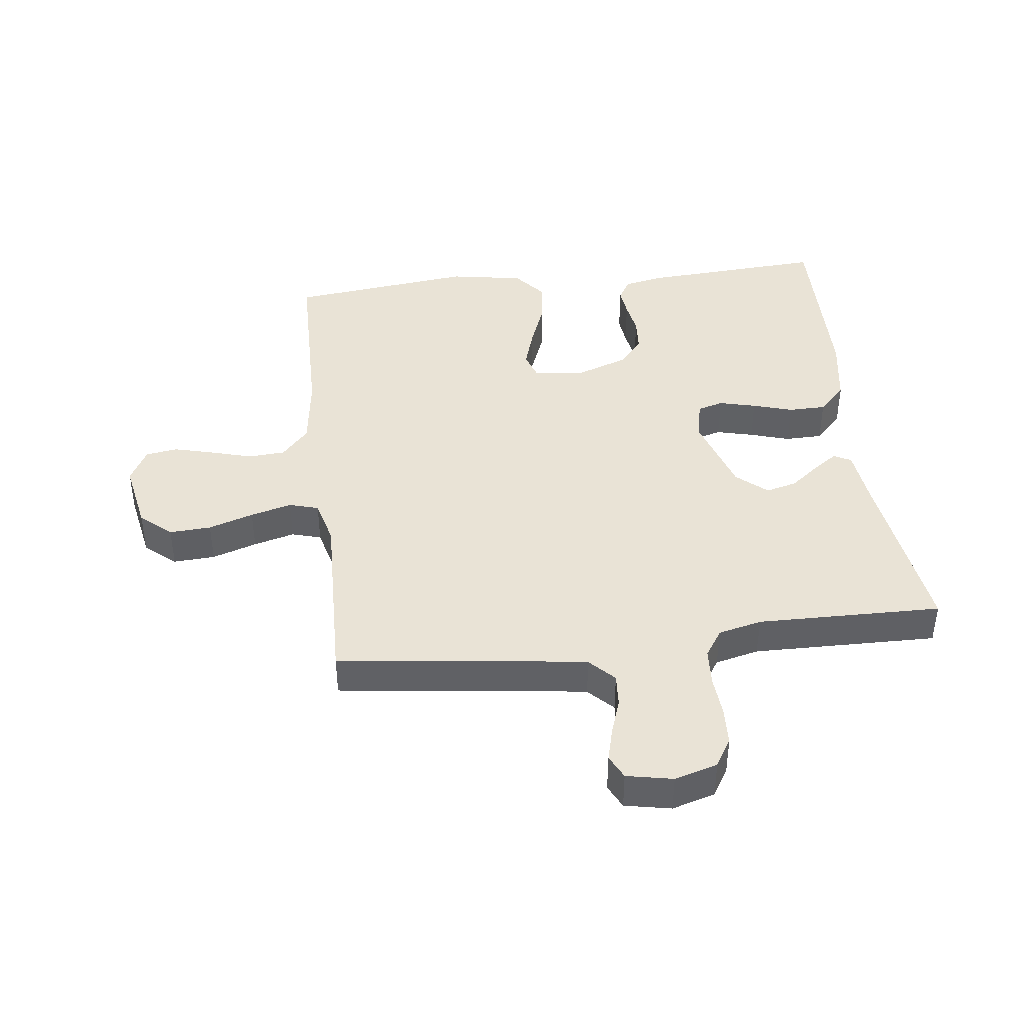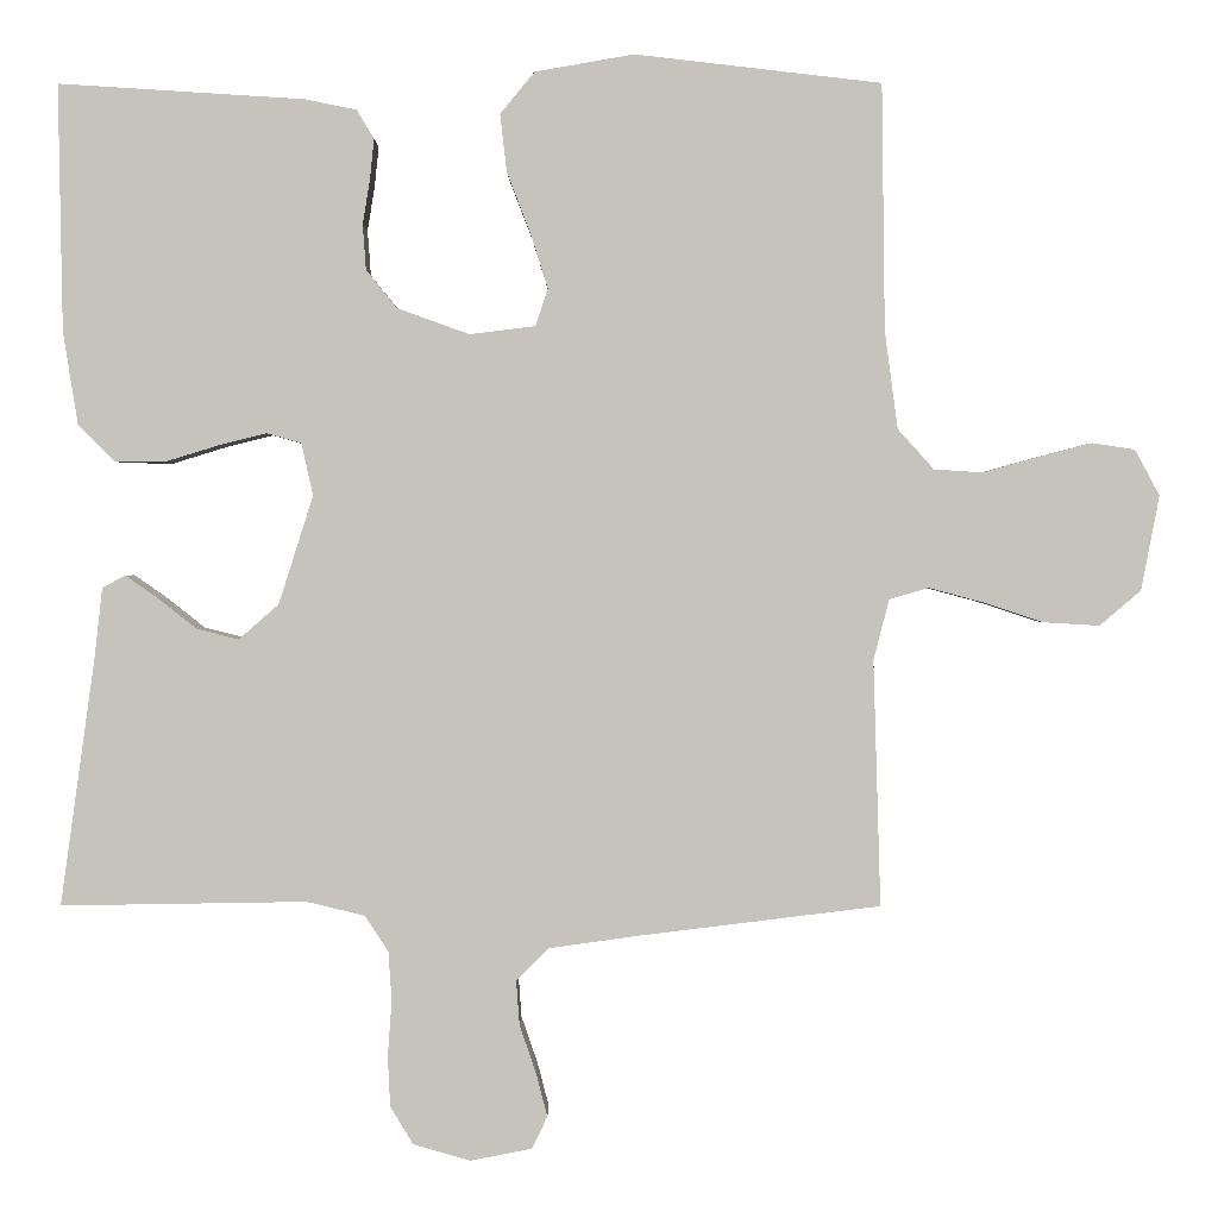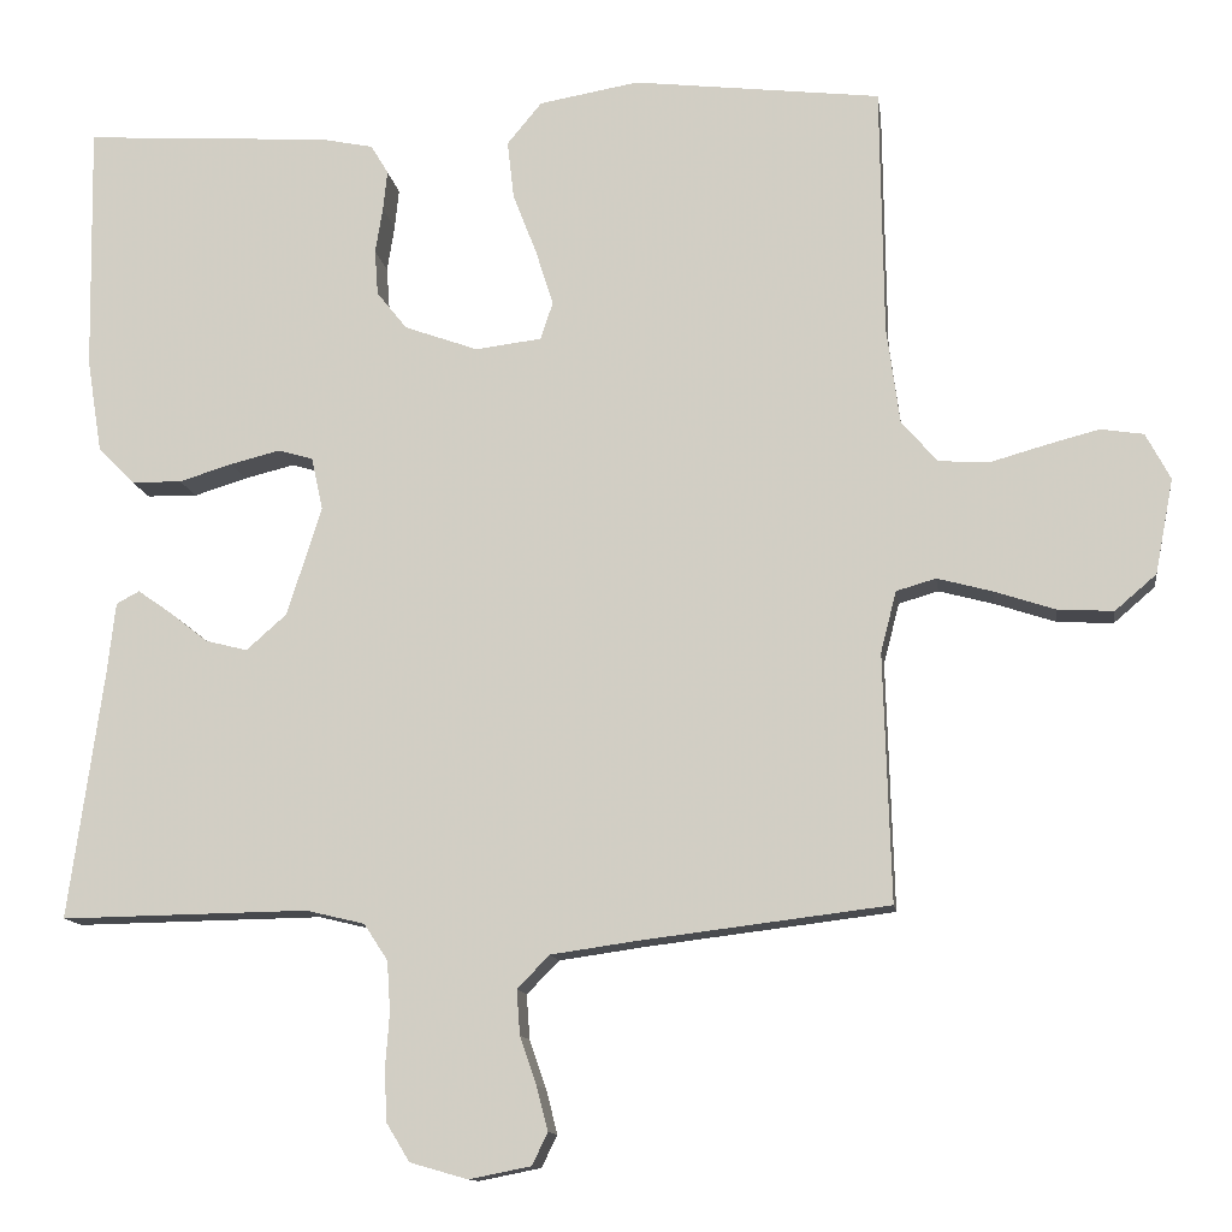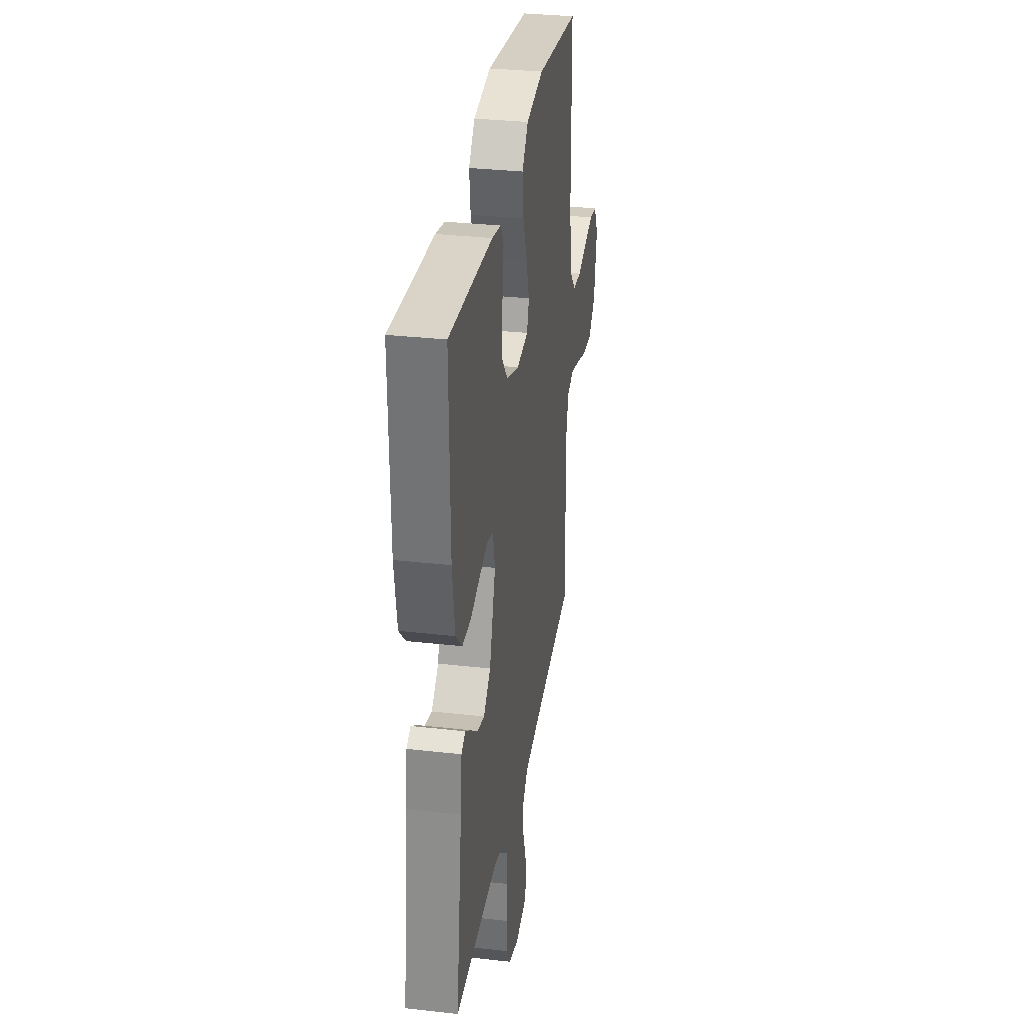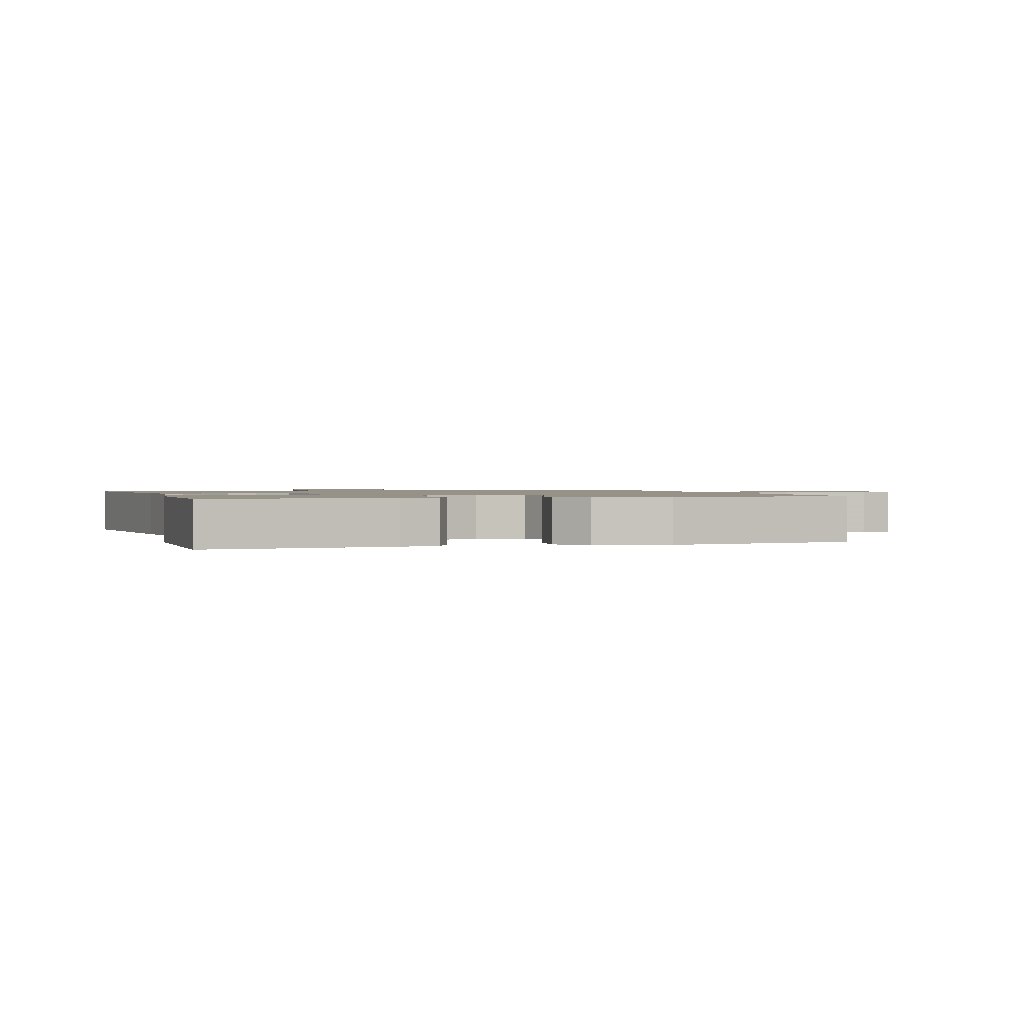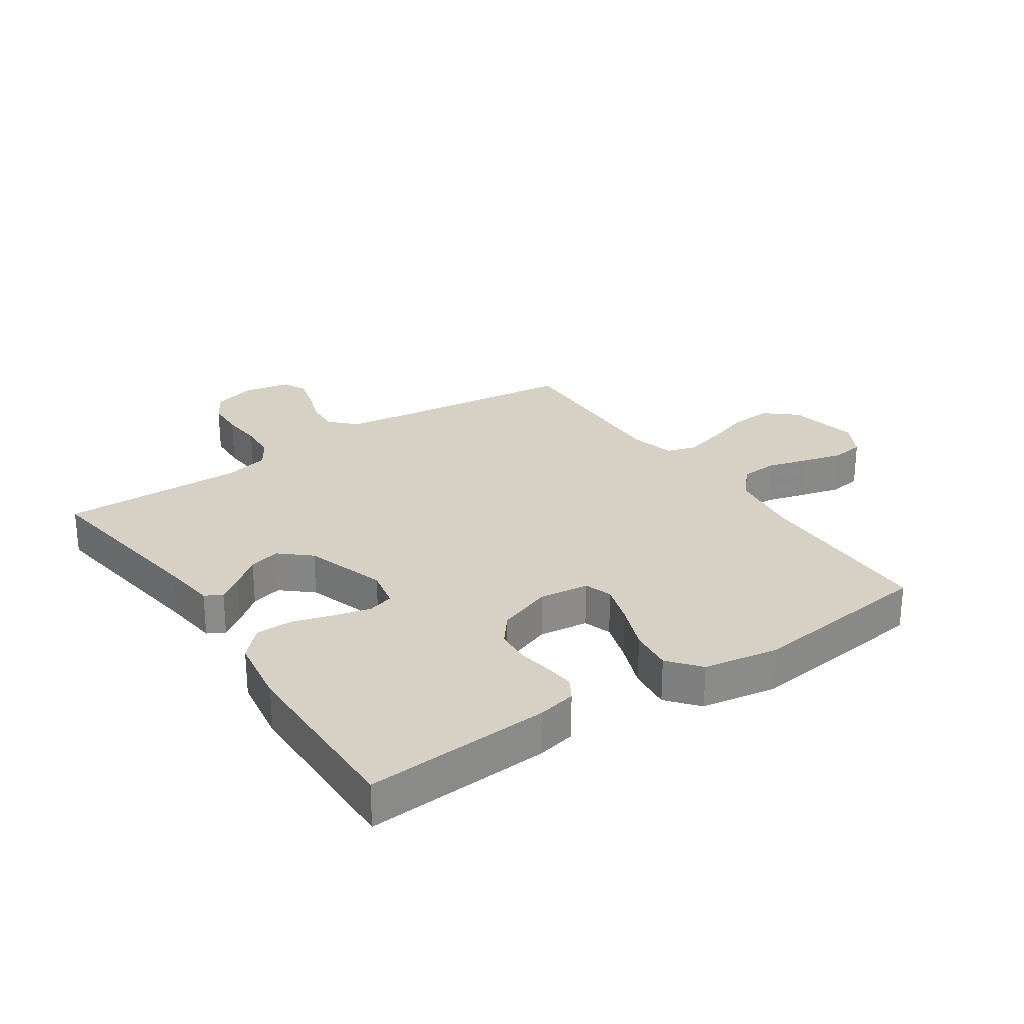
<metadata>
{"format":"obj","ext":"obj","renderer":"f3d","projection":"perspective","resolution":1024,"background":"white","views":[{"elev":42.0,"azim":173.1,"up":"+Y"},{"elev":1.1,"azim":0.3,"up":"+Z"},{"elev":-12.2,"azim":8.0,"up":"+Z"},{"elev":31.9,"azim":-80.9,"up":"+Z"},{"elev":1.2,"azim":-17.9,"up":"+Y"},{"elev":26.7,"azim":-34.2,"up":"+Y"}]}
</metadata>
<code>
v 0.5 0.07 -0.5
v 0.2 0.07 -0.537
v 0.095 0.07 -0.552
v 0.056 0.07 -0.592
v 0.06 0.07 -0.646
v 0.08 0.07 -0.704
v 0.094 0.07 -0.758
v 0.075 0.07 -0.797
v 0 0.07 -0.812
v -0.07 0.07 -0.792
v -0.098 0.07 -0.746
v -0.101 0.07 -0.684
v -0.096 0.07 -0.617
v -0.1 0.07 -0.556
v -0.129 0.07 -0.512
v -0.2 0.07 -0.495
v -0.5 0.07 -0.5
v -0.458 0.07 -0.2
v -0.448 0.07 -0.112
v -0.42 0.07 -0.097
v -0.38 0.07 -0.125
v -0.333 0.07 -0.162
v -0.282 0.07 -0.175
v -0.233 0.07 -0.132
v -0.191 0.07 0
v -0.205 0.07 0.064
v -0.247 0.07 0.076
v -0.307 0.07 0.061
v -0.372 0.07 0.041
v -0.433 0.07 0.042
v -0.477 0.07 0.087
v -0.495 0.07 0.2
v -0.5 0.07 0.5
v -0.2 0.07 0.481
v -0.137 0.07 0.468
v -0.116 0.07 0.433
v -0.121 0.07 0.385
v -0.13 0.07 0.329
v -0.126 0.07 0.274
v -0.089 0.07 0.228
v 0 0.07 0.196
v 0.08 0.07 0.206
v 0.095 0.07 0.251
v 0.074 0.07 0.318
v 0.045 0.07 0.393
v 0.037 0.07 0.463
v 0.079 0.07 0.514
v 0.2 0.07 0.535
v 0.5 0.07 0.5
v 0.504 0.07 0.2
v 0.52 0.07 0.081
v 0.564 0.07 0.032
v 0.624 0.07 0.028
v 0.691 0.07 0.047
v 0.756 0.07 0.064
v 0.808 0.07 0.056
v 0.838 0.07 0
v 0.816 0.07 -0.115
v 0.766 0.07 -0.158
v 0.698 0.07 -0.154
v 0.625 0.07 -0.13
v 0.558 0.07 -0.112
v 0.51 0.07 -0.126
v 0.491 0.07 -0.2
v 0.5 0 -0.5
v 0.2 0 -0.537
v 0.095 0 -0.552
v 0.056 0 -0.592
v 0.06 0 -0.646
v 0.08 0 -0.704
v 0.094 0 -0.758
v 0.075 0 -0.797
v 0 0 -0.812
v -0.07 0 -0.792
v -0.098 0 -0.746
v -0.101 0 -0.684
v -0.096 0 -0.617
v -0.1 0 -0.556
v -0.129 0 -0.512
v -0.2 0 -0.495
v -0.5 0 -0.5
v -0.458 0 -0.2
v -0.448 0 -0.112
v -0.42 0 -0.097
v -0.38 0 -0.125
v -0.333 0 -0.162
v -0.282 0 -0.175
v -0.233 0 -0.132
v -0.191 0 0
v -0.205 0 0.064
v -0.247 0 0.076
v -0.307 0 0.061
v -0.372 0 0.041
v -0.433 0 0.042
v -0.477 0 0.087
v -0.495 0 0.2
v -0.5 0 0.5
v -0.2 0 0.481
v -0.137 0 0.468
v -0.116 0 0.433
v -0.121 0 0.385
v -0.13 0 0.329
v -0.126 0 0.274
v -0.089 0 0.228
v 0 0 0.196
v 0.08 0 0.206
v 0.095 0 0.251
v 0.074 0 0.318
v 0.045 0 0.393
v 0.037 0 0.463
v 0.079 0 0.514
v 0.2 0 0.535
v 0.5 0 0.5
v 0.504 0 0.2
v 0.52 0 0.081
v 0.564 0 0.032
v 0.624 0 0.028
v 0.691 0 0.047
v 0.756 0 0.064
v 0.808 0 0.056
v 0.838 0 0
v 0.816 0 -0.115
v 0.766 0 -0.158
v 0.698 0 -0.154
v 0.625 0 -0.13
v 0.558 0 -0.112
v 0.51 0 -0.126
v 0.491 0 -0.2
f 59 60 61
f 58 59 61
f 57 58 61
f 56 57 61
f 55 56 61
f 54 55 61
f 53 54 61
f 52 53 61 62
f 51 52 62 63
f 48 49 50
f 47 48 50
f 46 47 50
f 45 46 50
f 44 45 50
f 51 63 64
f 50 51 64
f 44 50 64
f 43 44 64
f 36 37 38
f 35 36 38
f 34 35 38
f 33 34 38
f 32 33 38
f 31 32 38
f 30 31 38
f 29 30 38
f 28 29 38
f 27 28 38 39
f 26 27 39 40
f 20 21 22
f 19 20 22
f 18 19 22
f 18 22 23
f 17 18 23
f 16 17 23
f 15 16 23 24
f 11 12 13
f 10 11 13
f 9 10 13
f 8 9 13
f 7 8 13
f 6 7 13
f 5 6 13
f 4 5 13 14
f 15 24 25
f 14 15 25
f 4 14 25
f 3 4 25
f 64 1 2
f 43 64 2
f 42 43 2
f 3 25 26
f 2 3 26
f 42 2 26
f 41 42 26
f 26 40 41
f 125 124 123
f 125 123 122
f 125 122 121
f 125 121 120
f 125 120 119
f 125 119 118
f 125 118 117
f 126 125 117 116
f 127 126 116 115
f 114 113 112
f 114 112 111
f 114 111 110
f 114 110 109
f 114 109 108
f 128 127 115
f 128 115 114
f 128 114 108
f 128 108 107
f 102 101 100
f 102 100 99
f 102 99 98
f 102 98 97
f 102 97 96
f 102 96 95
f 102 95 94
f 102 94 93
f 102 93 92
f 103 102 92 91
f 104 103 91 90
f 86 85 84
f 86 84 83
f 86 83 82
f 87 86 82
f 87 82 81
f 87 81 80
f 88 87 80 79
f 77 76 75
f 77 75 74
f 77 74 73
f 77 73 72
f 77 72 71
f 77 71 70
f 77 70 69
f 78 77 69 68
f 89 88 79
f 89 79 78
f 89 78 68
f 89 68 67
f 66 65 128
f 66 128 107
f 66 107 106
f 90 89 67
f 90 67 66
f 90 66 106
f 90 106 105
f 105 104 90
f 1 65 66 2
f 2 66 67 3
f 3 67 68 4
f 4 68 69 5
f 5 69 70 6
f 6 70 71 7
f 7 71 72 8
f 8 72 73 9
f 9 73 74 10
f 10 74 75 11
f 11 75 76 12
f 12 76 77 13
f 13 77 78 14
f 14 78 79 15
f 15 79 80 16
f 16 80 81 17
f 17 81 82 18
f 18 82 83 19
f 19 83 84 20
f 20 84 85 21
f 21 85 86 22
f 22 86 87 23
f 23 87 88 24
f 24 88 89 25
f 25 89 90 26
f 26 90 91 27
f 27 91 92 28
f 28 92 93 29
f 29 93 94 30
f 30 94 95 31
f 31 95 96 32
f 32 96 97 33
f 33 97 98 34
f 34 98 99 35
f 35 99 100 36
f 36 100 101 37
f 37 101 102 38
f 38 102 103 39
f 39 103 104 40
f 40 104 105 41
f 41 105 106 42
f 42 106 107 43
f 43 107 108 44
f 44 108 109 45
f 45 109 110 46
f 46 110 111 47
f 47 111 112 48
f 48 112 113 49
f 49 113 114 50
f 50 114 115 51
f 51 115 116 52
f 52 116 117 53
f 53 117 118 54
f 54 118 119 55
f 55 119 120 56
f 56 120 121 57
f 57 121 122 58
f 58 122 123 59
f 59 123 124 60
f 60 124 125 61
f 61 125 126 62
f 62 126 127 63
f 63 127 128 64
f 64 128 65 1

</code>
